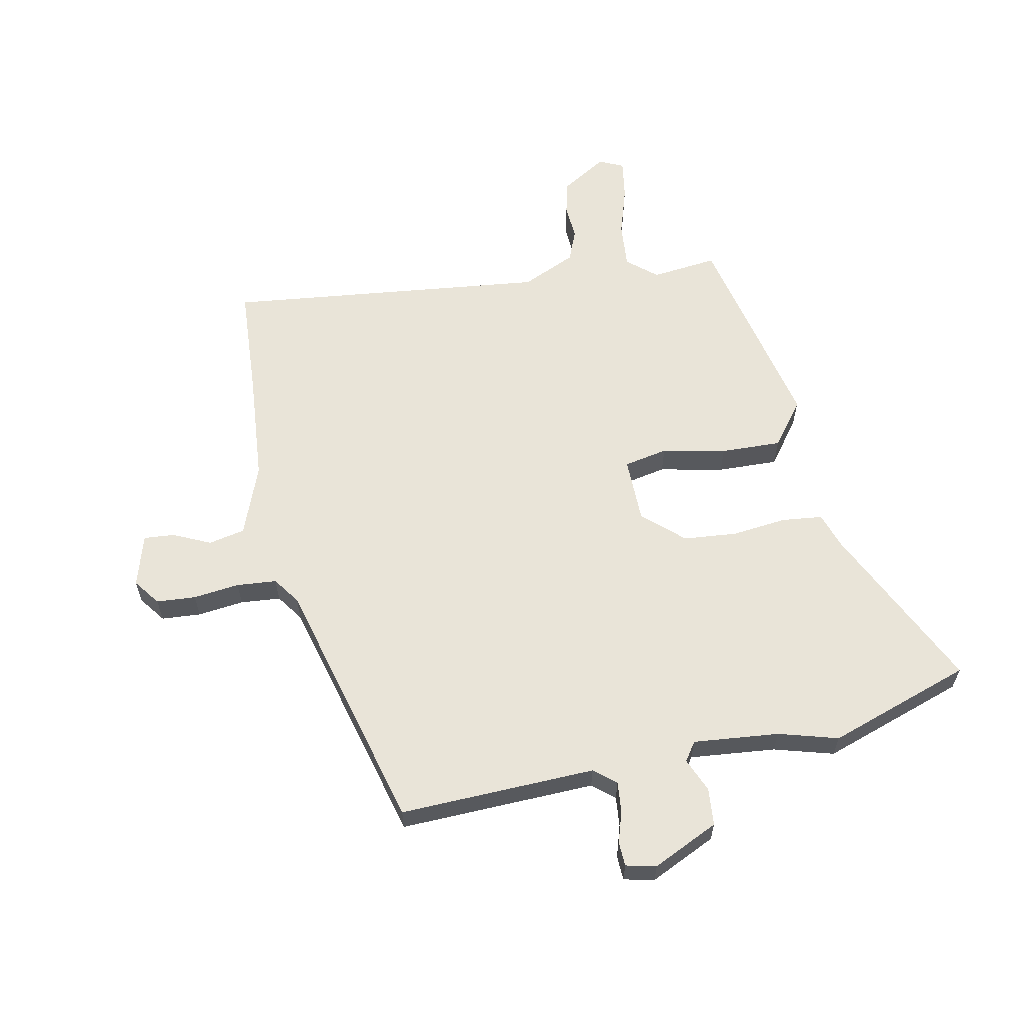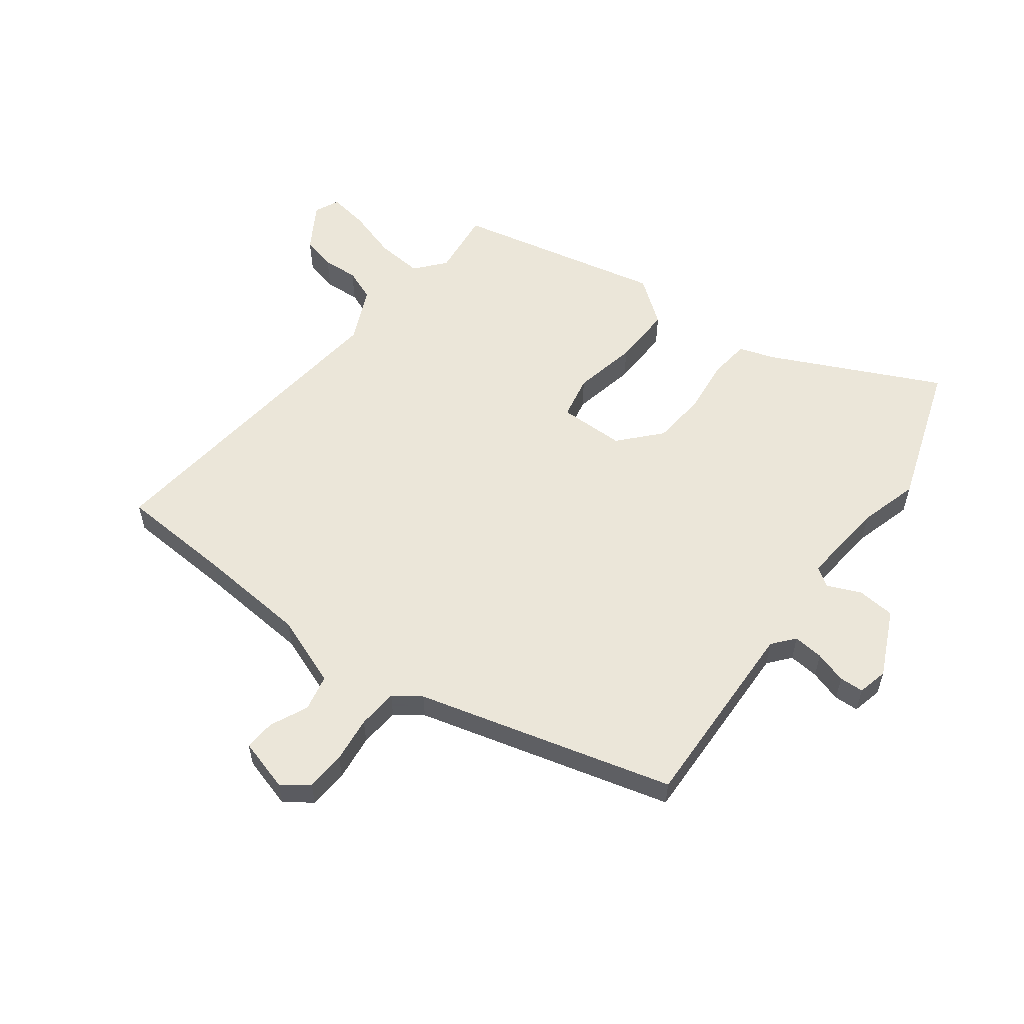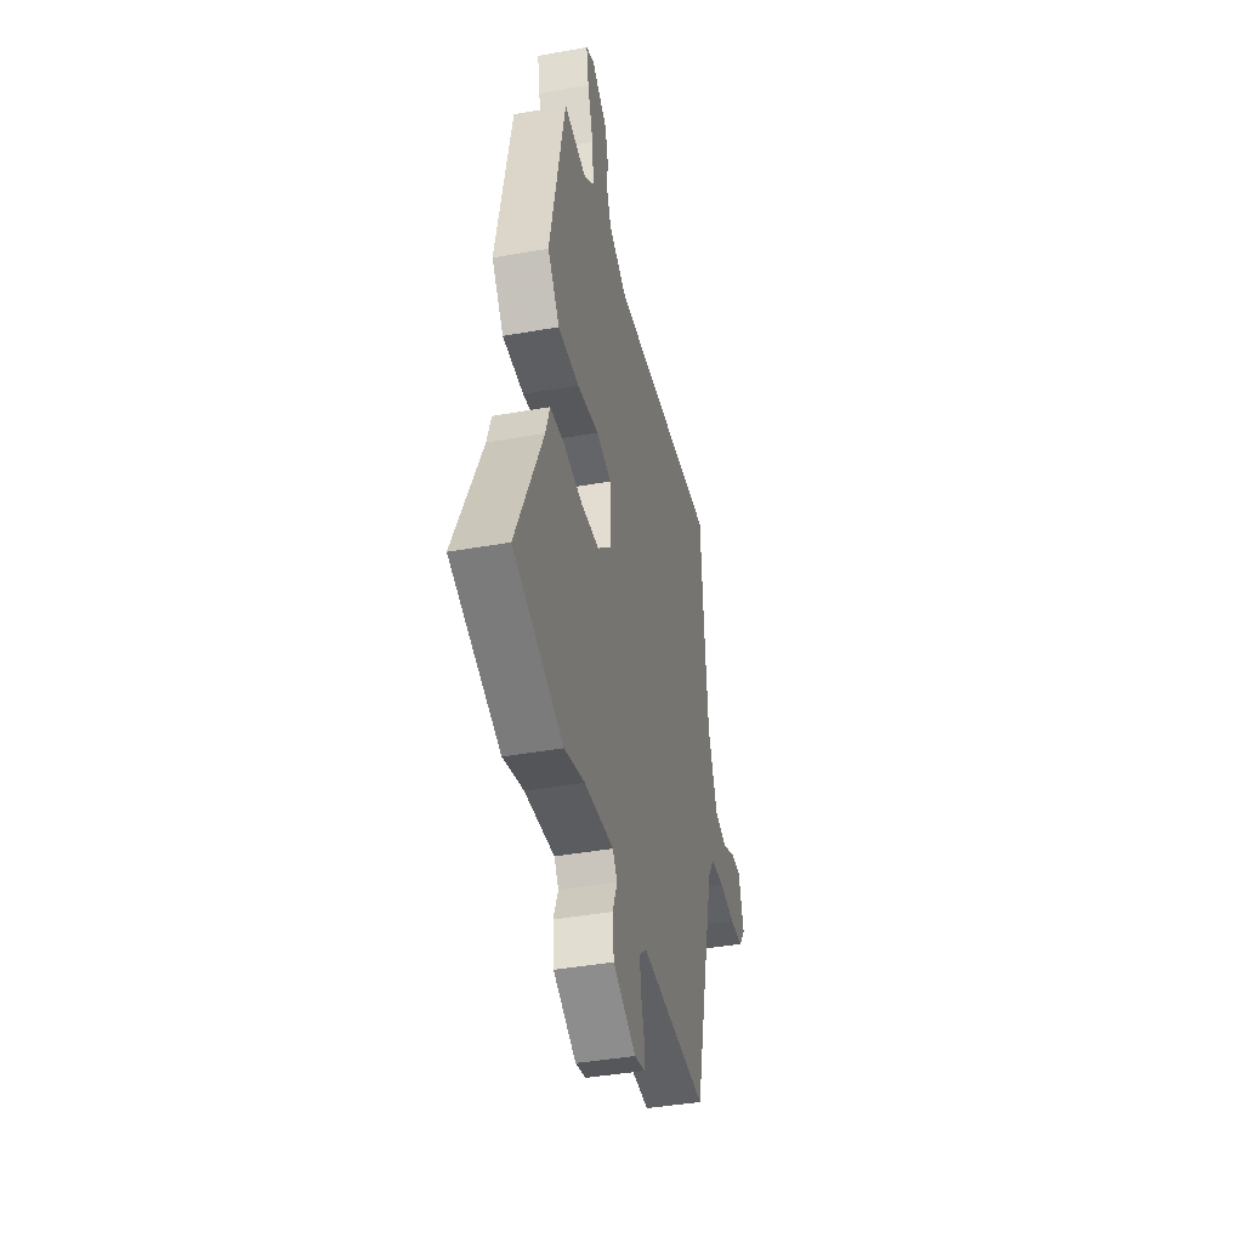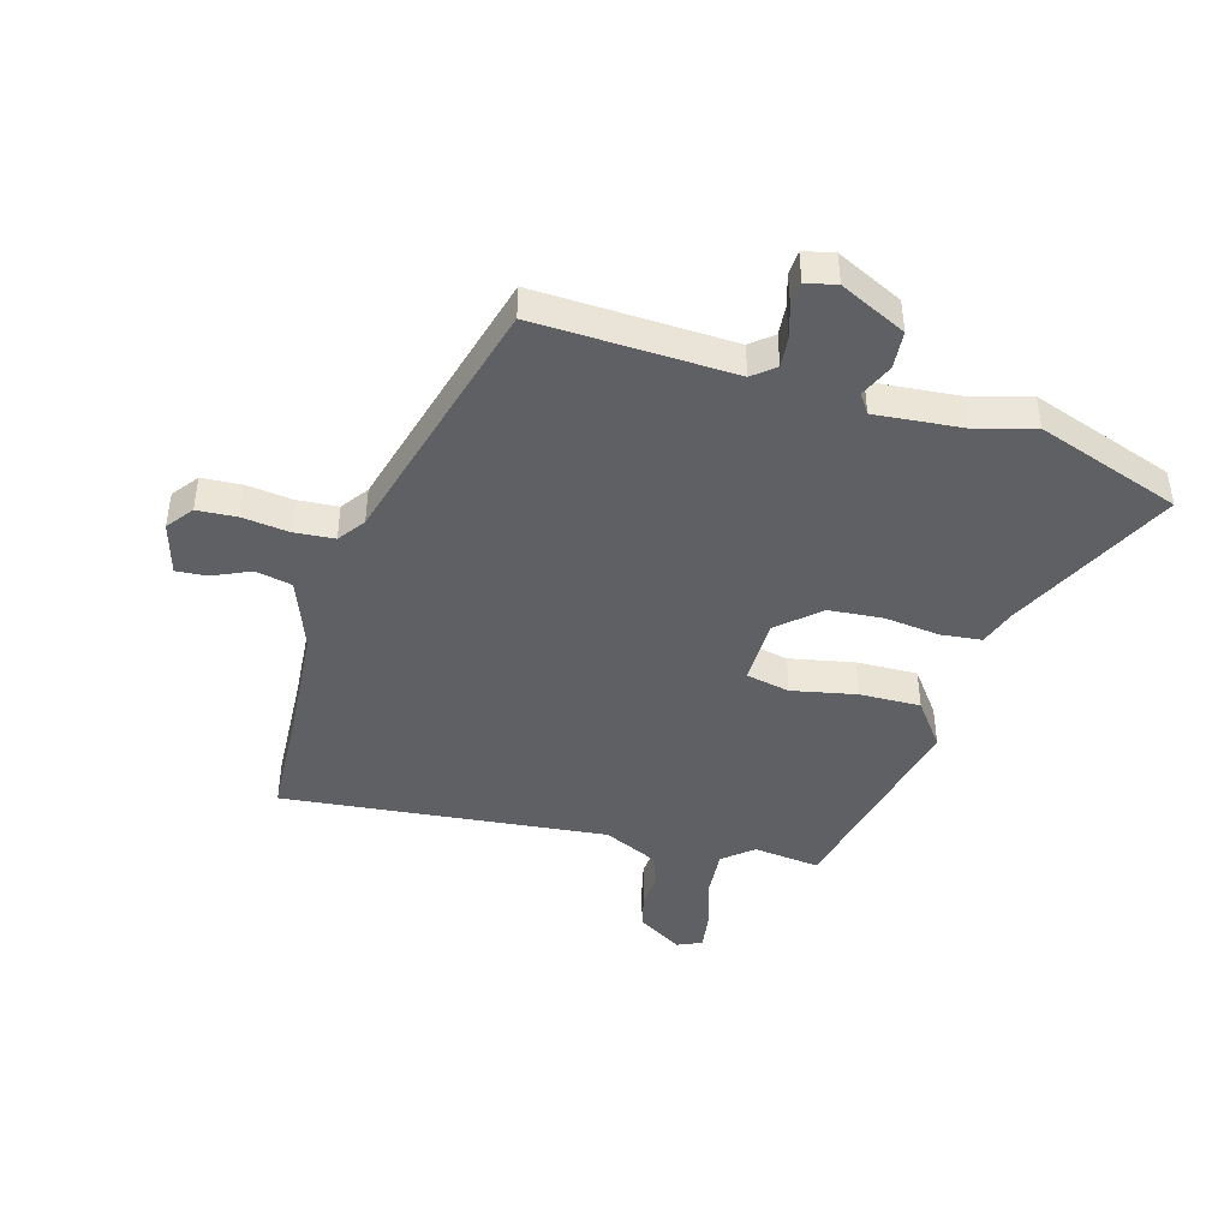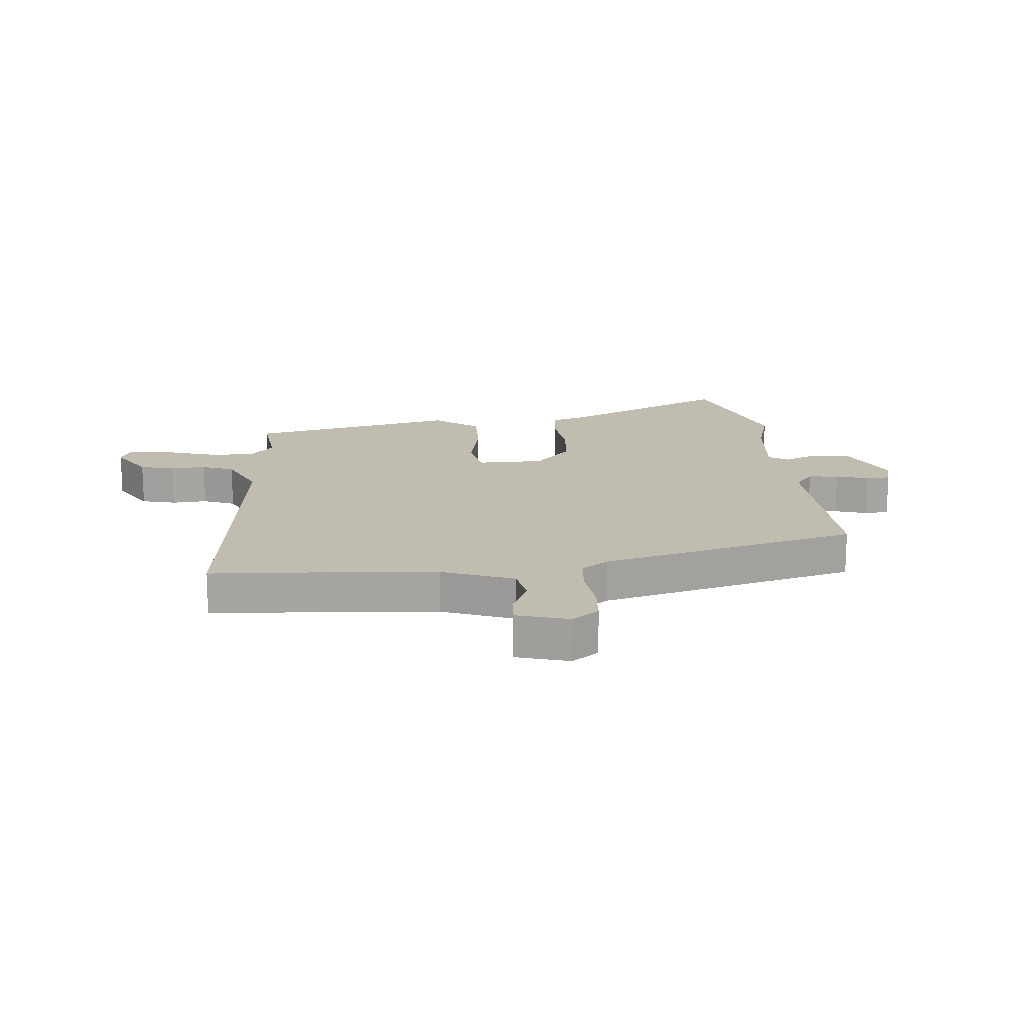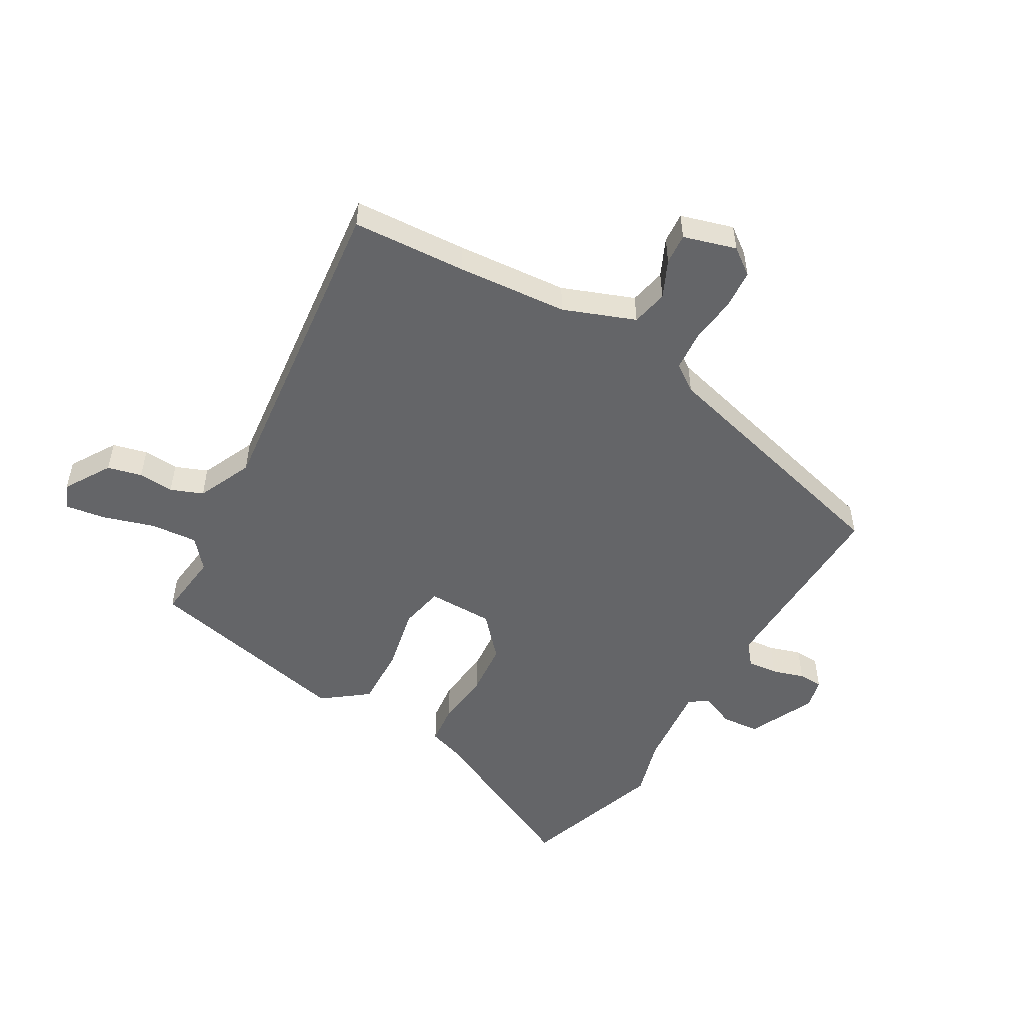
<metadata>
{"format":"obj","ext":"obj","renderer":"f3d","projection":"perspective","resolution":1024,"background":"white","views":[{"elev":60.7,"azim":167.6,"up":"+Y"},{"elev":56.5,"azim":125.8,"up":"+Y"},{"elev":-41.5,"azim":-77.8,"up":"+Z"},{"elev":-43.7,"azim":162.6,"up":"+Y"},{"elev":16.6,"azim":83.7,"up":"+Y"},{"elev":-51.6,"azim":58.9,"up":"+Y"}]}
</metadata>
<code>
v -0.384 0.07 -0.537
v -0.633 0.07 -0.457
v -0.5 0.07 -0.165
v -0.48 0.07 -0.102
v -0.41 0.07 -0.093
v -0.315 0.07 -0.102
v -0.222 0.07 -0.092
v -0.154 0.07 -0.028
v -0.155 0.07 0.086
v -0.231 0.07 0.1
v -0.341 0.07 0.075
v -0.446 0.07 0.07
v -0.506 0.07 0.146
v -0.433 0.07 0.509
v -0.318 0.07 0.498
v -0.268 0.07 0.542
v -0.276 0.07 0.622
v -0.305 0.07 0.71
v -0.317 0.07 0.779
v -0.275 0.07 0.799
v -0.195 0.07 0.752
v -0.179 0.07 0.693
v -0.182 0.07 0.632
v -0.159 0.07 0.577
v -0.064 0.07 0.536
v 0.492 0.07 0.608
v 0.507 0.07 0.412
v 0.526 0.07 0.222
v 0.575 0.07 0.1
v 0.638 0.07 0.088
v 0.702 0.07 0.119
v 0.755 0.07 0.124
v 0.783 0.07 0.034
v 0.75 0.07 -0.012
v 0.682 0.07 -0.018
v 0.602 0.07 -0.01
v 0.533 0.07 -0.017
v 0.501 0.07 -0.064
v 0.392 0.07 -0.508
v 0.053 0.07 -0.503
v 0.016 0.07 -0.535
v 0.022 0.07 -0.587
v 0.04 0.07 -0.642
v 0.039 0.07 -0.684
v -0.013 0.07 -0.697
v -0.128 0.07 -0.645
v -0.135 0.07 -0.58
v -0.111 0.07 -0.521
v -0.134 0.07 -0.489
v -0.282 0.07 -0.506
v -0.384 0 -0.537
v -0.633 0 -0.457
v -0.5 0 -0.165
v -0.48 0 -0.102
v -0.41 0 -0.093
v -0.315 0 -0.102
v -0.222 0 -0.092
v -0.154 0 -0.028
v -0.155 0 0.086
v -0.231 0 0.1
v -0.341 0 0.075
v -0.446 0 0.07
v -0.506 0 0.146
v -0.433 0 0.509
v -0.318 0 0.498
v -0.268 0 0.542
v -0.276 0 0.622
v -0.305 0 0.71
v -0.317 0 0.779
v -0.275 0 0.799
v -0.195 0 0.752
v -0.179 0 0.693
v -0.182 0 0.632
v -0.159 0 0.577
v -0.064 0 0.536
v 0.492 0 0.608
v 0.507 0 0.412
v 0.526 0 0.222
v 0.575 0 0.1
v 0.638 0 0.088
v 0.702 0 0.119
v 0.755 0 0.124
v 0.783 0 0.034
v 0.75 0 -0.012
v 0.682 0 -0.018
v 0.602 0 -0.01
v 0.533 0 -0.017
v 0.501 0 -0.064
v 0.392 0 -0.508
v 0.053 0 -0.503
v 0.016 0 -0.535
v 0.022 0 -0.587
v 0.04 0 -0.642
v 0.039 0 -0.684
v -0.013 0 -0.697
v -0.128 0 -0.645
v -0.135 0 -0.58
v -0.111 0 -0.521
v -0.134 0 -0.489
v -0.282 0 -0.506
f 46 47 48
f 45 46 48
f 44 45 48
f 43 44 48
f 42 43 48
f 41 42 48 49
f 40 41 49
f 38 39 40 49
f 37 38 49 50
f 34 35 36
f 33 34 36
f 32 33 36
f 31 32 36
f 30 31 36
f 29 30 36 37
f 50 1 2
f 37 50 2
f 29 37 2
f 28 29 2
f 25 26 27
f 21 22 23
f 20 21 23
f 19 20 23
f 18 19 23
f 17 18 23
f 16 17 23 24
f 15 16 24 25
f 13 14 15
f 12 13 15
f 11 12 15
f 10 11 15
f 25 27 28
f 15 25 28
f 10 15 28
f 9 10 28
f 3 4 5 6
f 3 6 7
f 2 3 7
f 28 2 7
f 8 9 28
f 7 8 28
f 98 97 96
f 98 96 95
f 98 95 94
f 98 94 93
f 98 93 92
f 99 98 92 91
f 99 91 90
f 99 90 89 88
f 100 99 88 87
f 86 85 84
f 86 84 83
f 86 83 82
f 86 82 81
f 86 81 80
f 87 86 80 79
f 52 51 100
f 52 100 87
f 52 87 79
f 52 79 78
f 77 76 75
f 73 72 71
f 73 71 70
f 73 70 69
f 73 69 68
f 73 68 67
f 74 73 67 66
f 75 74 66 65
f 65 64 63
f 65 63 62
f 65 62 61
f 65 61 60
f 78 77 75
f 78 75 65
f 78 65 60
f 78 60 59
f 56 55 54 53
f 57 56 53
f 57 53 52
f 57 52 78
f 78 59 58
f 78 58 57
f 1 51 52 2
f 2 52 53 3
f 3 53 54 4
f 4 54 55 5
f 5 55 56 6
f 6 56 57 7
f 7 57 58 8
f 8 58 59 9
f 9 59 60 10
f 10 60 61 11
f 11 61 62 12
f 12 62 63 13
f 13 63 64 14
f 14 64 65 15
f 15 65 66 16
f 16 66 67 17
f 17 67 68 18
f 18 68 69 19
f 19 69 70 20
f 20 70 71 21
f 21 71 72 22
f 22 72 73 23
f 23 73 74 24
f 24 74 75 25
f 25 75 76 26
f 26 76 77 27
f 27 77 78 28
f 28 78 79 29
f 29 79 80 30
f 30 80 81 31
f 31 81 82 32
f 32 82 83 33
f 33 83 84 34
f 34 84 85 35
f 35 85 86 36
f 36 86 87 37
f 37 87 88 38
f 38 88 89 39
f 39 89 90 40
f 40 90 91 41
f 41 91 92 42
f 42 92 93 43
f 43 93 94 44
f 44 94 95 45
f 45 95 96 46
f 46 96 97 47
f 47 97 98 48
f 48 98 99 49
f 49 99 100 50
f 50 100 51 1

</code>
